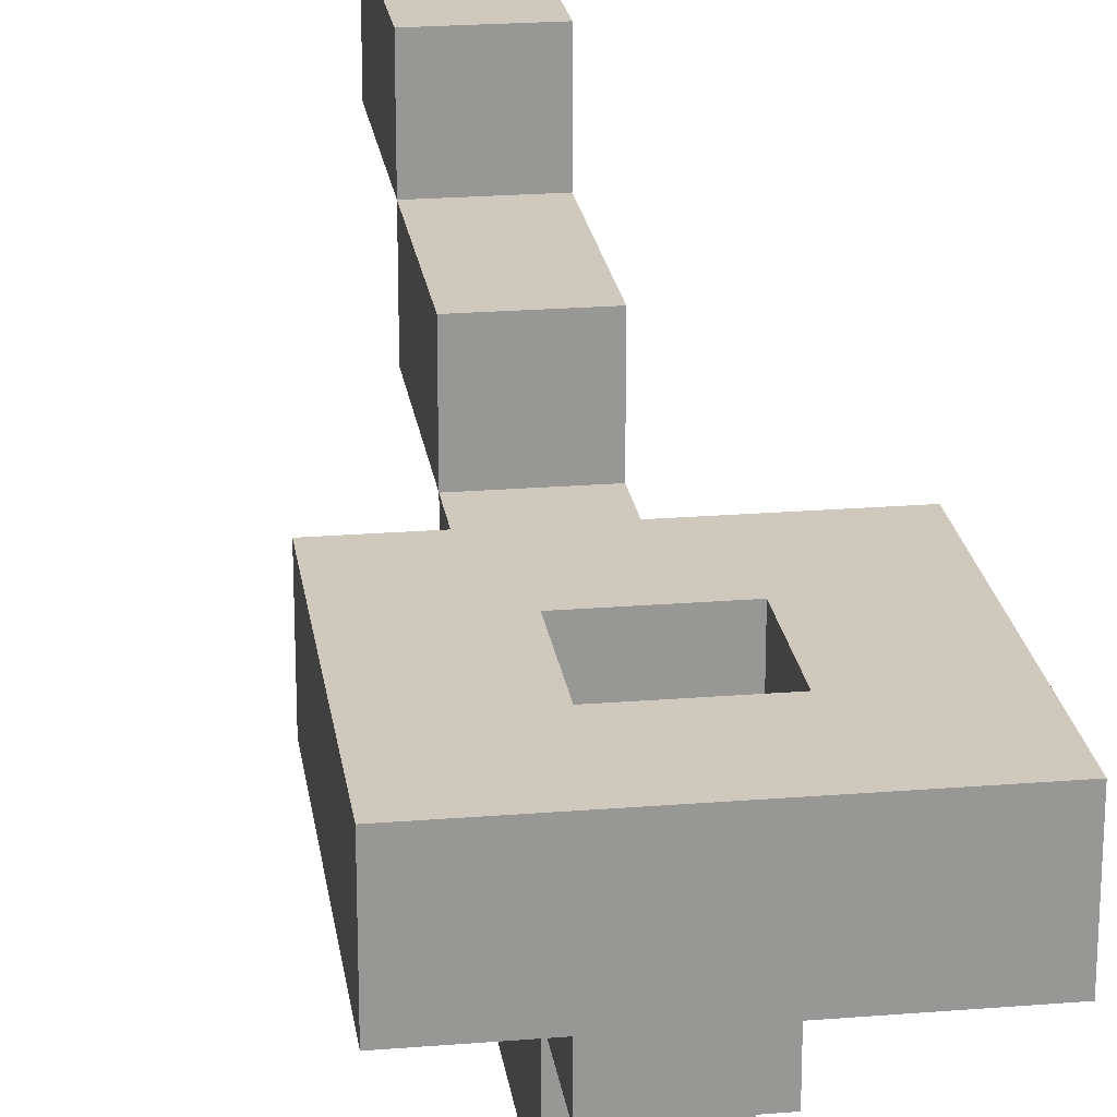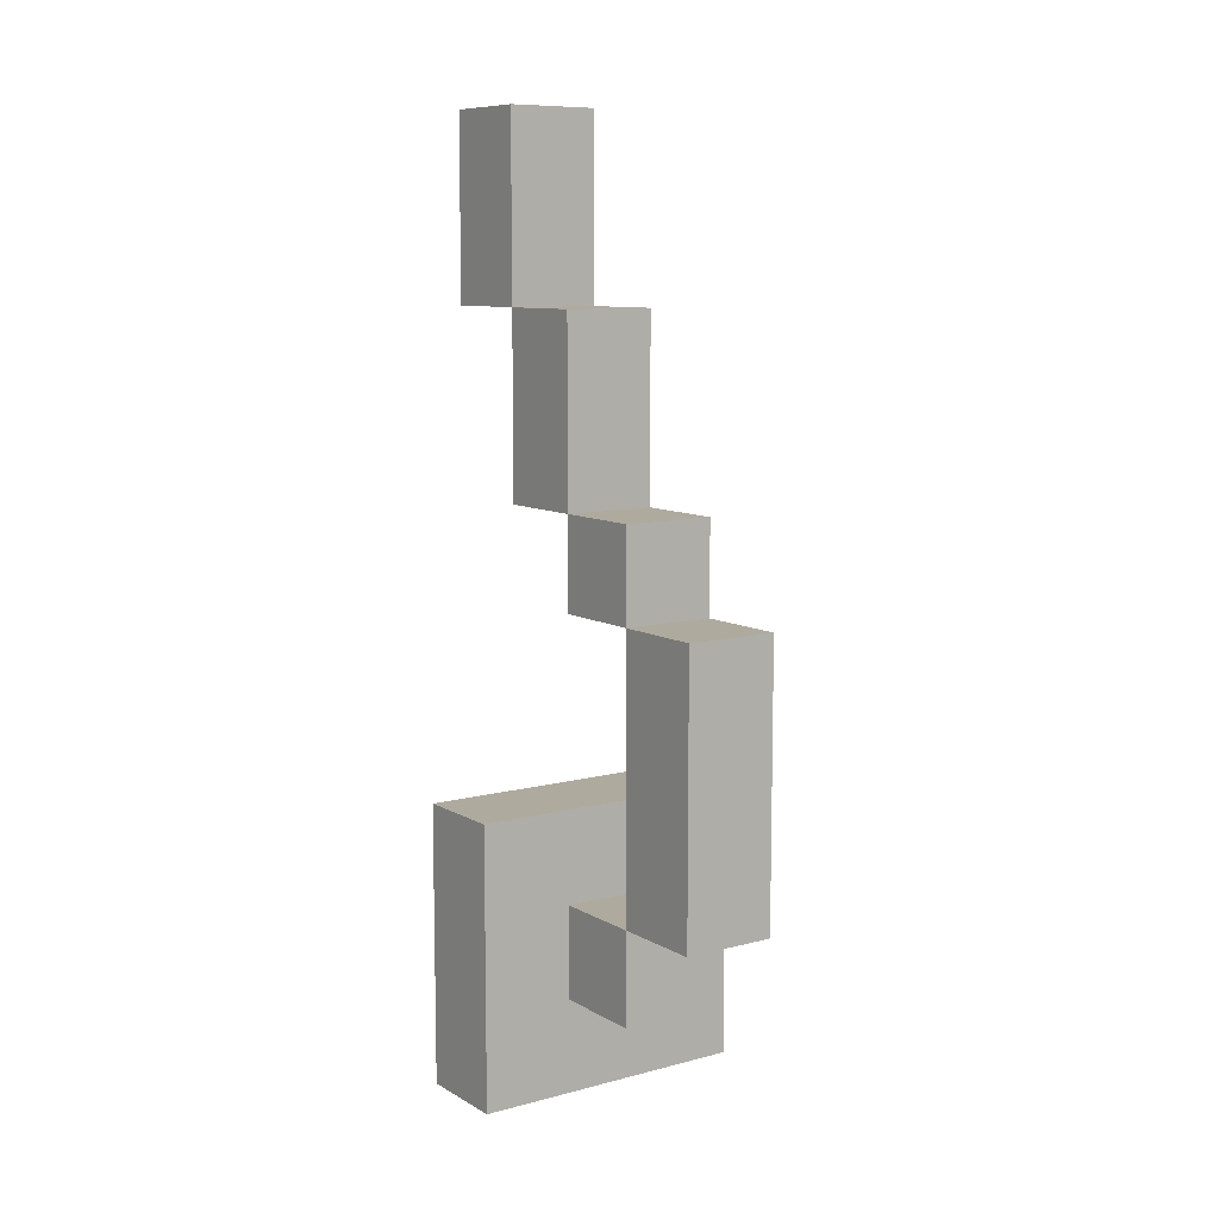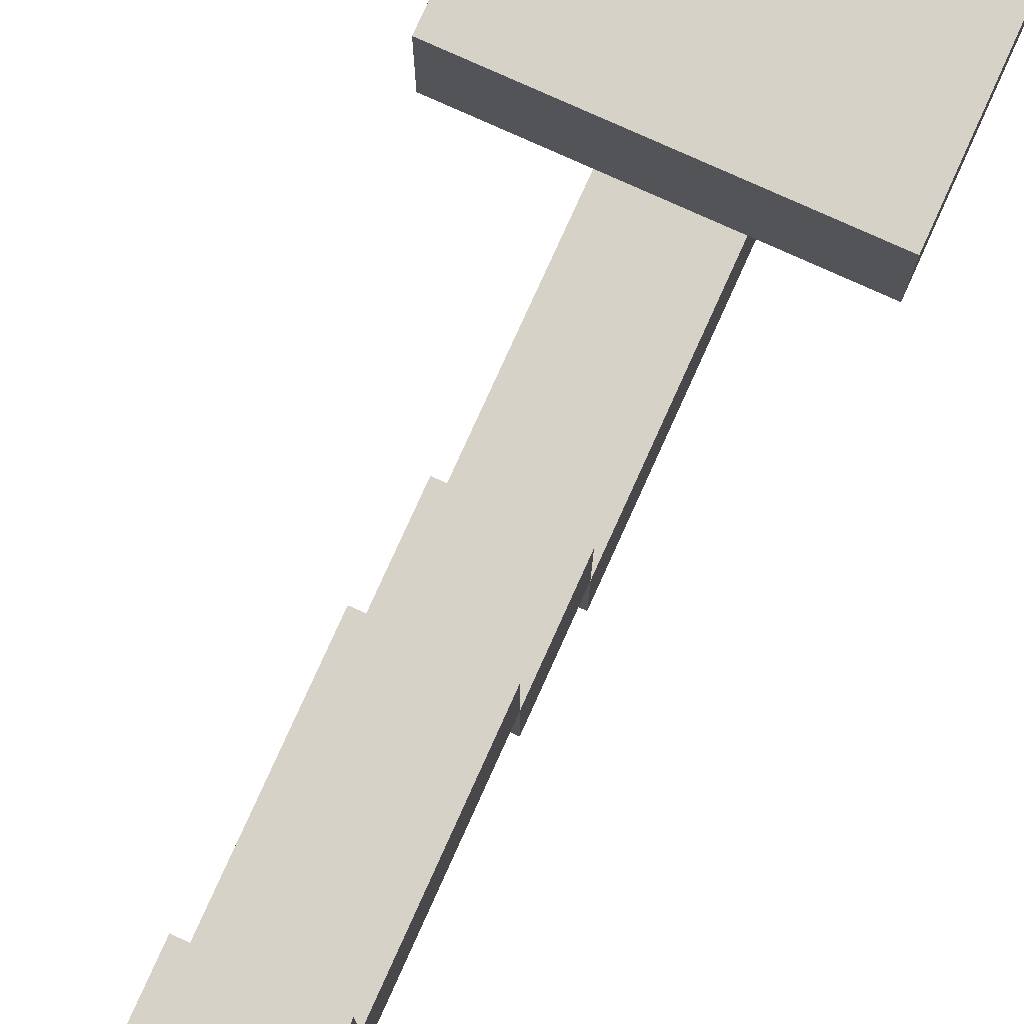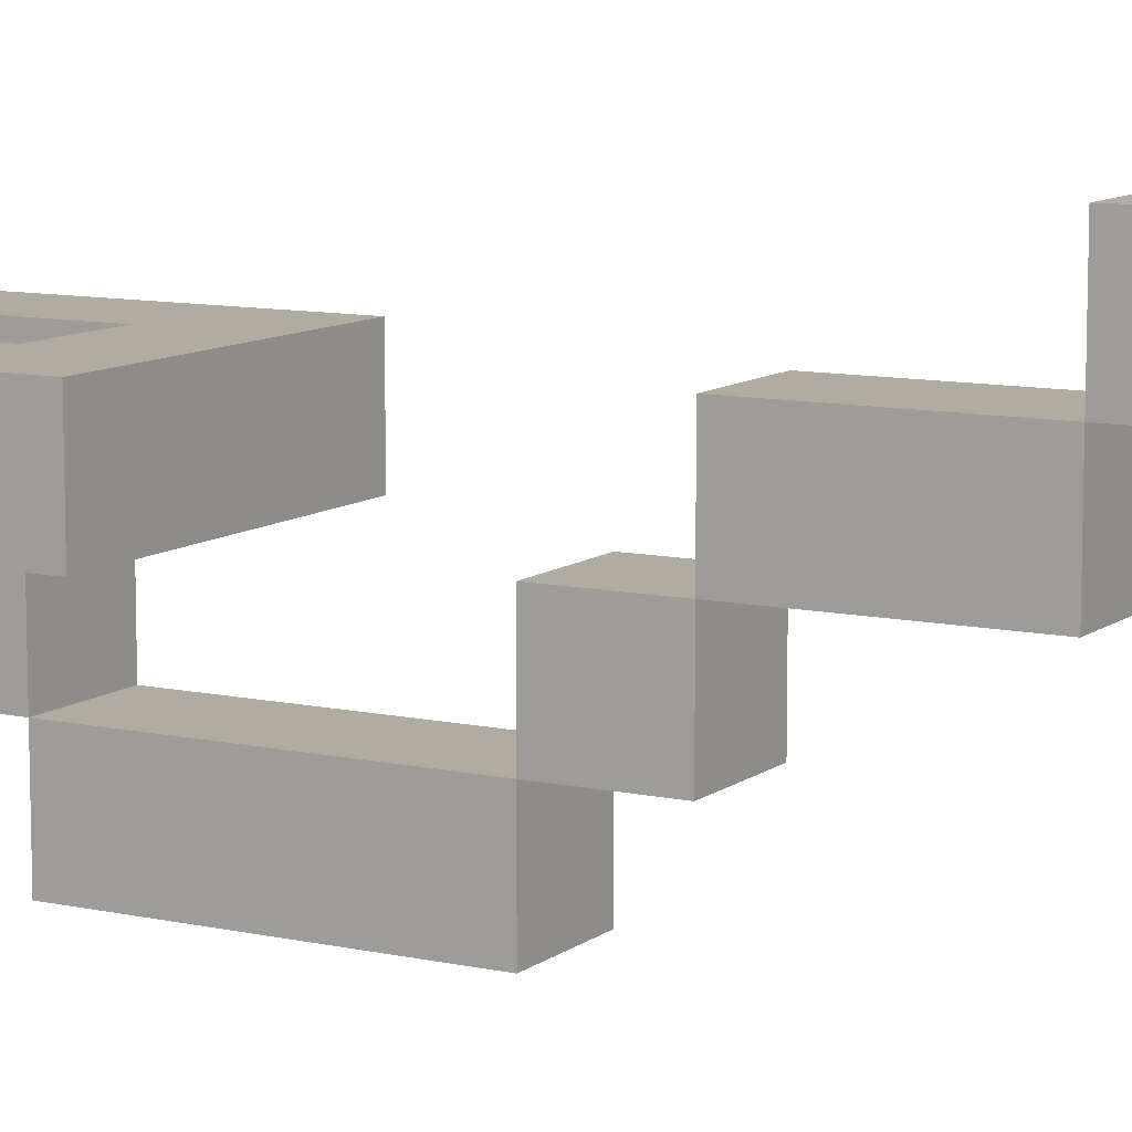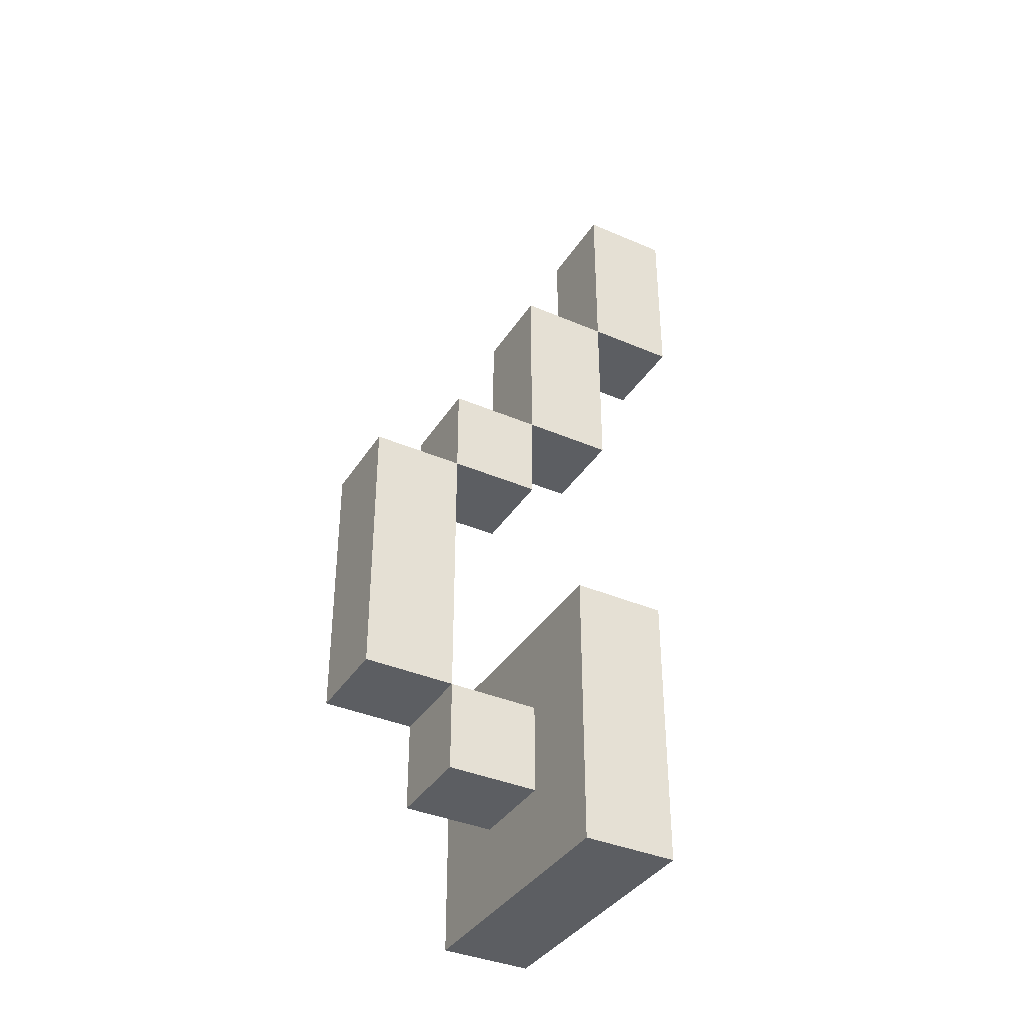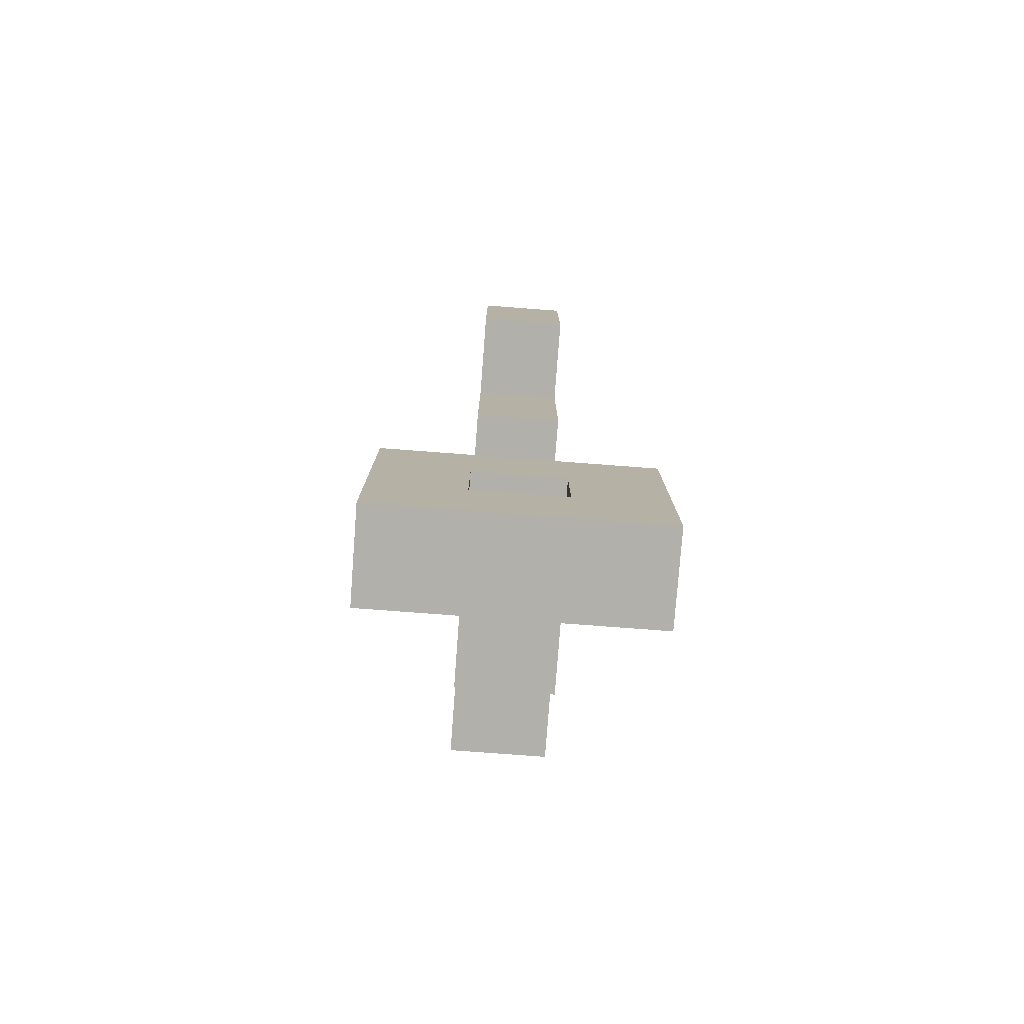
<metadata>
{"format":"obj","ext":"obj","renderer":"f3d","projection":"perspective","resolution":1024,"background":"white","views":[{"elev":22.3,"azim":172.0,"up":"+Y"},{"elev":9.3,"azim":-34.8,"up":"+Z"},{"elev":78.5,"azim":24.3,"up":"+Y"},{"elev":9.9,"azim":-60.5,"up":"+Y"},{"elev":-37.6,"azim":61.1,"up":"+Z"},{"elev":-78.5,"azim":175.7,"up":"+Z"}]}
</metadata>
<code>
o
v -0.1 0.3 -1.5
v -0.1 0.3 -1.8
v -0.1 0.4 -1.5
v -0.1 0.4 -1.8
v 0 0.1 -1.3
v 0 0.1 -1.6
v 0 0.2 -1.2
v 0 0.2 -1.3
v 0 0.2 -1.6
v 0 0.2 -1.7
v 0 0.3 -1
v 0 0.3 -1.2
v 0 0.3 -1.3
v 0 0.3 -1.6
v 0 0.3 -1.7
v 0 0.4 -0.8
v 0 0.4 -1
v 0 0.4 -1.2
v 0 0.5 -0.8
v 0 0.5 -1
v 0.1 0.3 -1.6
v 0.1 0.3 -1.7
v 0.1 0.4 -1.6
v 0.1 0.4 -1.7
v 0 0.3 -1.6
v 0 0.3 -1.7
v 0 0.4 -1.6
v 0 0.4 -1.7
v 0.1 0.1 -1.3
v 0.1 0.1 -1.6
v 0.1 0.2 -1.2
v 0.1 0.2 -1.3
v 0.1 0.2 -1.6
v 0.1 0.2 -1.7
v 0.1 0.3 -1
v 0.1 0.3 -1.2
v 0.1 0.3 -1.3
v 0.1 0.3 -1.6
v 0.1 0.3 -1.7
v 0.1 0.4 -0.8
v 0.1 0.4 -1
v 0.1 0.4 -1.2
v 0.1 0.5 -0.8
v 0.1 0.5 -1
v 0.2 0.3 -1.5
v 0.2 0.3 -1.8
v 0.2 0.4 -1.5
v 0.2 0.4 -1.8
v 0 0.4 -0.8
v 0 0.5 -0.8
v 0.1 0.4 -0.8
v 0.1 0.5 -0.8
v 0 0.3 -1
v 0 0.4 -1
v 0.1 0.3 -1
v 0.1 0.4 -1
v 0 0.2 -1.2
v 0 0.3 -1.2
v 0.1 0.2 -1.2
v 0.1 0.3 -1.2
v 0 0.1 -1.3
v 0 0.2 -1.3
v 0.1 0.1 -1.3
v 0.1 0.2 -1.3
v -0.1 0.3 -1.5
v -0.1 0.4 -1.5
v 0.2 0.3 -1.5
v 0.2 0.4 -1.5
v 0 0.2 -1.6
v 0 0.3 -1.6
v 0.1 0.2 -1.6
v 0.1 0.3 -1.6
v 0 0.3 -1.7
v 0 0.4 -1.7
v 0.1 0.3 -1.7
v 0.1 0.4 -1.7
v 0 0.4 -1
v 0 0.5 -1
v 0.1 0.4 -1
v 0.1 0.5 -1
v 0 0.3 -1.2
v 0 0.4 -1.2
v 0.1 0.3 -1.2
v 0.1 0.4 -1.2
v 0 0.2 -1.3
v 0 0.3 -1.3
v 0.1 0.2 -1.3
v 0.1 0.3 -1.3
v 0 0.1 -1.6
v 0 0.2 -1.6
v 0 0.3 -1.6
v 0 0.4 -1.6
v 0.1 0.1 -1.6
v 0.1 0.2 -1.6
v 0.1 0.3 -1.6
v 0.1 0.4 -1.6
v 0 0.2 -1.7
v 0 0.3 -1.7
v 0.1 0.2 -1.7
v 0.1 0.3 -1.7
v -0.1 0.3 -1.8
v -0.1 0.4 -1.8
v 0.2 0.3 -1.8
v 0.2 0.4 -1.8
v 0 0.1 -1.3
v 0.1 0.1 -1.3
v 0 0.1 -1.6
v 0.1 0.1 -1.6
v 0 0.2 -1.2
v 0.1 0.2 -1.2
v 0 0.2 -1.3
v 0.1 0.2 -1.3
v 0 0.2 -1.6
v 0.1 0.2 -1.6
v 0 0.2 -1.7
v 0.1 0.2 -1.7
v 0 0.3 -1
v 0.1 0.3 -1
v 0 0.3 -1.2
v 0.1 0.3 -1.2
v -0.1 0.3 -1.5
v 0.2 0.3 -1.5
v 0 0.3 -1.6
v 0.1 0.3 -1.6
v 0 0.3 -1.7
v 0.1 0.3 -1.7
v -0.1 0.3 -1.8
v 0.2 0.3 -1.8
v 0 0.4 -0.8
v 0.1 0.4 -0.8
v 0 0.4 -1
v 0.1 0.4 -1
v 0 0.2 -1.3
v 0.1 0.2 -1.3
v 0 0.2 -1.6
v 0.1 0.2 -1.6
v 0 0.3 -1.2
v 0.1 0.3 -1.2
v 0 0.3 -1.3
v 0.1 0.3 -1.3
v 0 0.3 -1.6
v 0.1 0.3 -1.6
v 0 0.3 -1.7
v 0.1 0.3 -1.7
v 0 0.4 -1
v 0.1 0.4 -1
v 0 0.4 -1.2
v 0.1 0.4 -1.2
v -0.1 0.4 -1.5
v 0.2 0.4 -1.5
v 0 0.4 -1.6
v 0.1 0.4 -1.6
v 0 0.4 -1.7
v 0.1 0.4 -1.7
v -0.1 0.4 -1.8
v 0.2 0.4 -1.8
v 0 0.5 -0.8
v 0.1 0.5 -0.8
v 0 0.5 -1
v 0.1 0.5 -1
f 3 2 1
f 4 2 3
f 8 6 5
f 9 6 8
f 12 8 7
f 13 8 12
f 14 10 9
f 15 10 14
f 17 12 11
f 18 12 17
f 19 17 16
f 20 17 19
f 23 22 21
f 24 22 23
f 25 26 27
f 27 26 28
f 29 30 32
f 32 30 33
f 31 32 36
f 36 32 37
f 33 34 38
f 38 34 39
f 35 36 41
f 41 36 42
f 40 41 43
f 43 41 44
f 45 46 47
f 47 46 48
f 51 50 49
f 52 50 51
f 55 54 53
f 56 54 55
f 59 58 57
f 60 58 59
f 63 62 61
f 64 62 63
f 67 66 65
f 68 66 67
f 71 70 69
f 72 70 71
f 75 74 73
f 76 74 75
f 77 78 79
f 79 78 80
f 81 82 83
f 83 82 84
f 85 86 87
f 87 86 88
f 89 90 93
f 93 90 94
f 91 92 95
f 95 92 96
f 97 98 99
f 99 98 100
f 101 102 103
f 103 102 104
f 107 106 105
f 108 106 107
f 111 110 109
f 112 110 111
f 115 114 113
f 116 114 115
f 119 118 117
f 120 118 119
f 123 122 121
f 124 122 123
f 125 123 121
f 126 122 124
f 127 125 121
f 127 126 125
f 128 122 126
f 128 126 127
f 131 130 129
f 132 130 131
f 133 134 135
f 135 134 136
f 137 138 139
f 139 138 140
f 141 142 143
f 143 142 144
f 145 146 147
f 147 146 148
f 149 150 151
f 151 150 152
f 149 151 153
f 152 150 154
f 149 153 155
f 153 154 155
f 154 150 156
f 155 154 156
f 157 158 159
f 159 158 160

</code>
